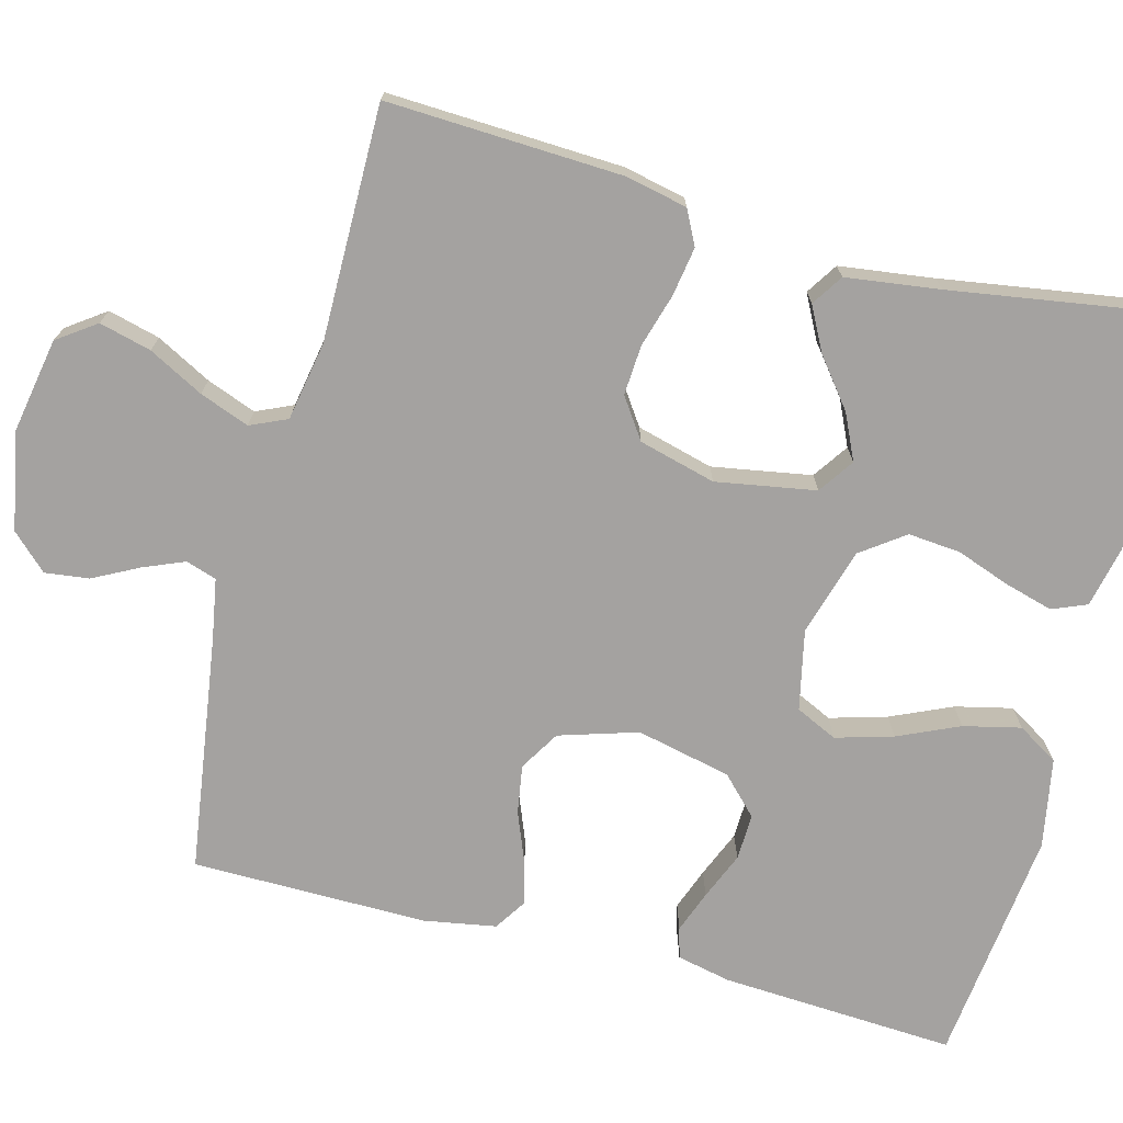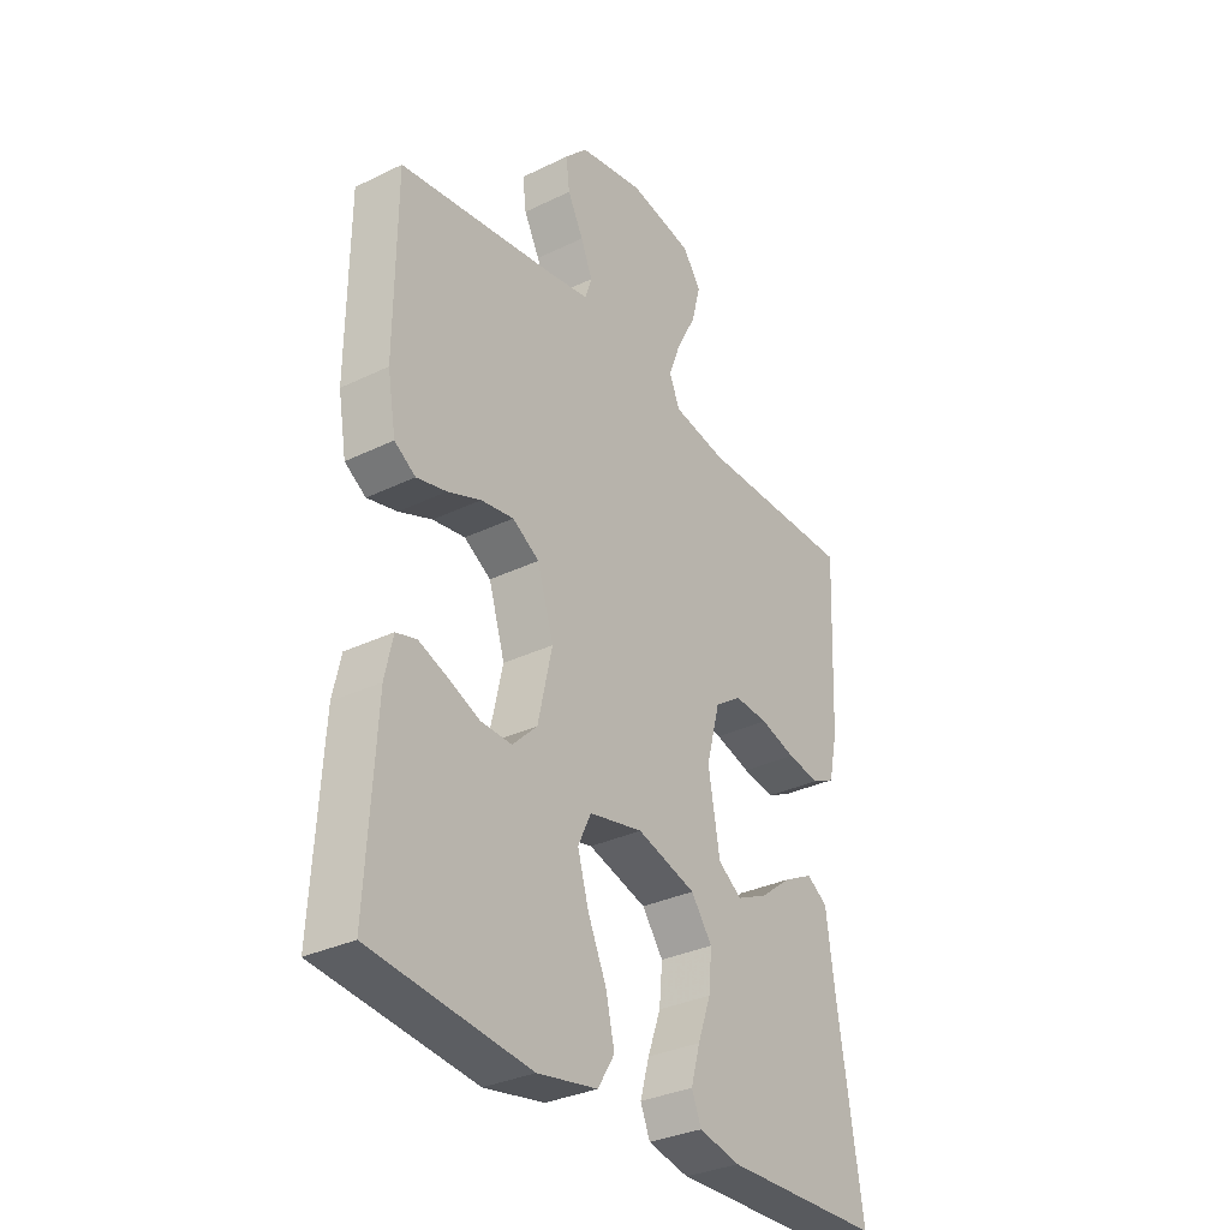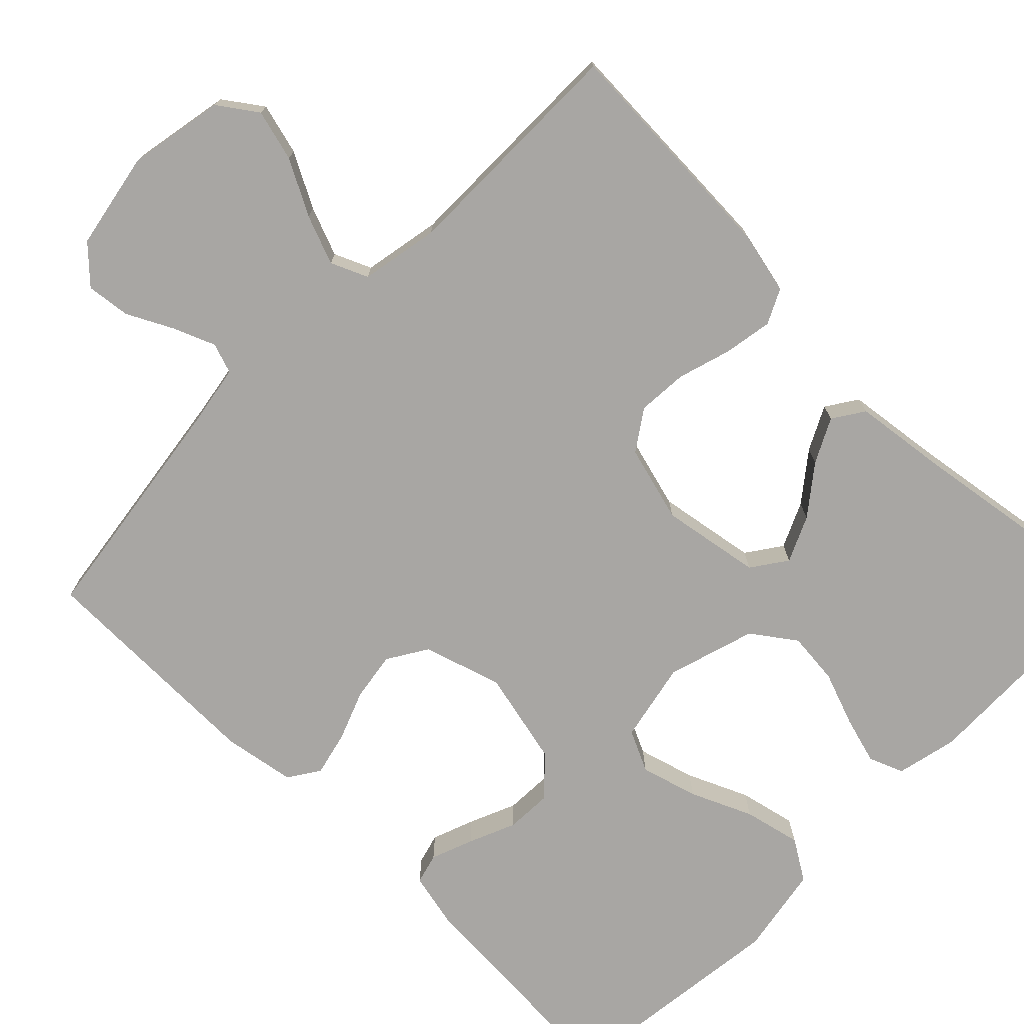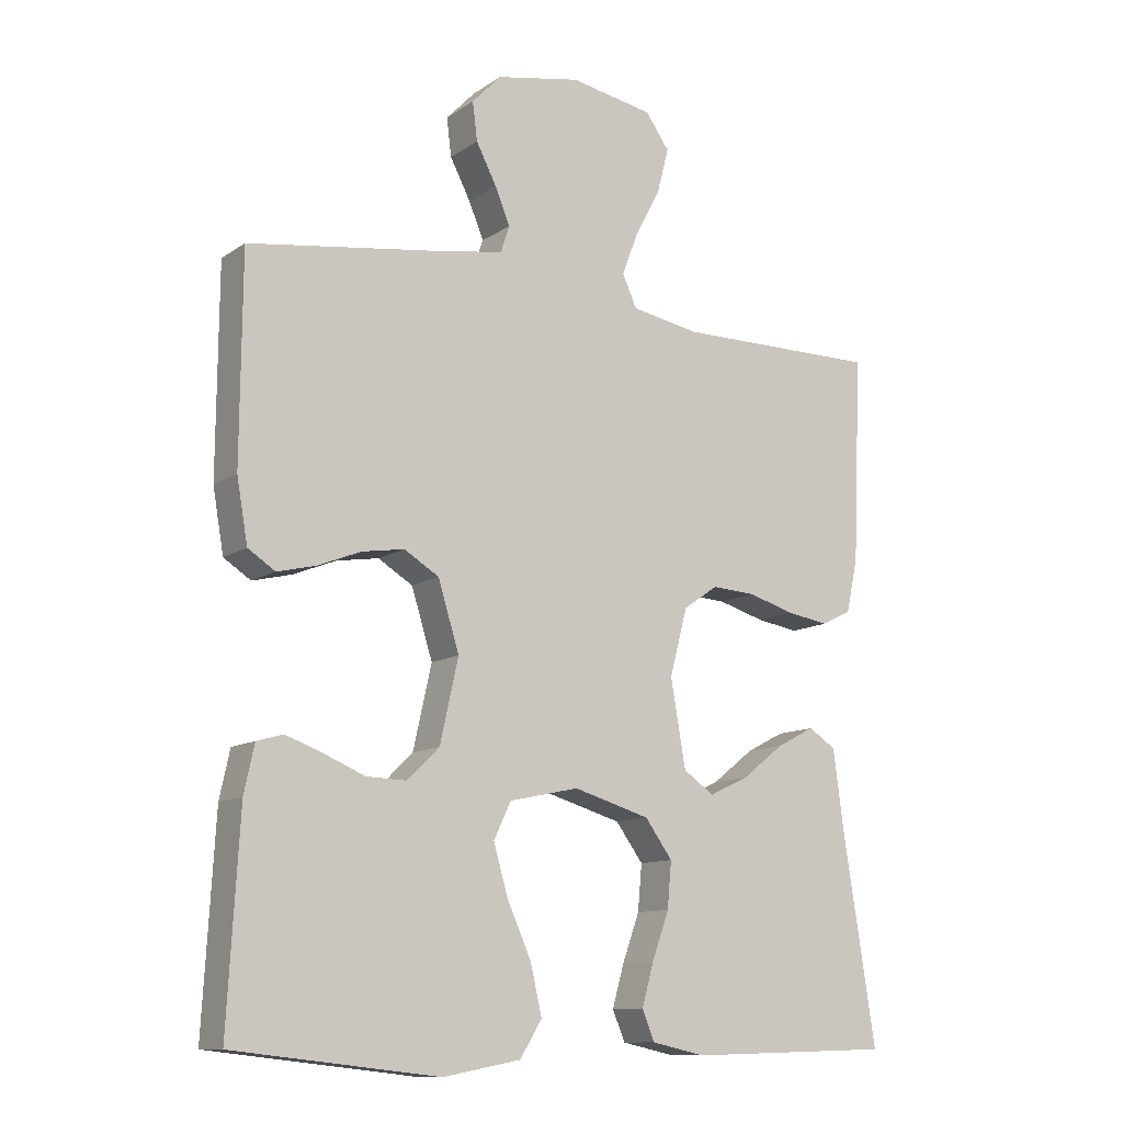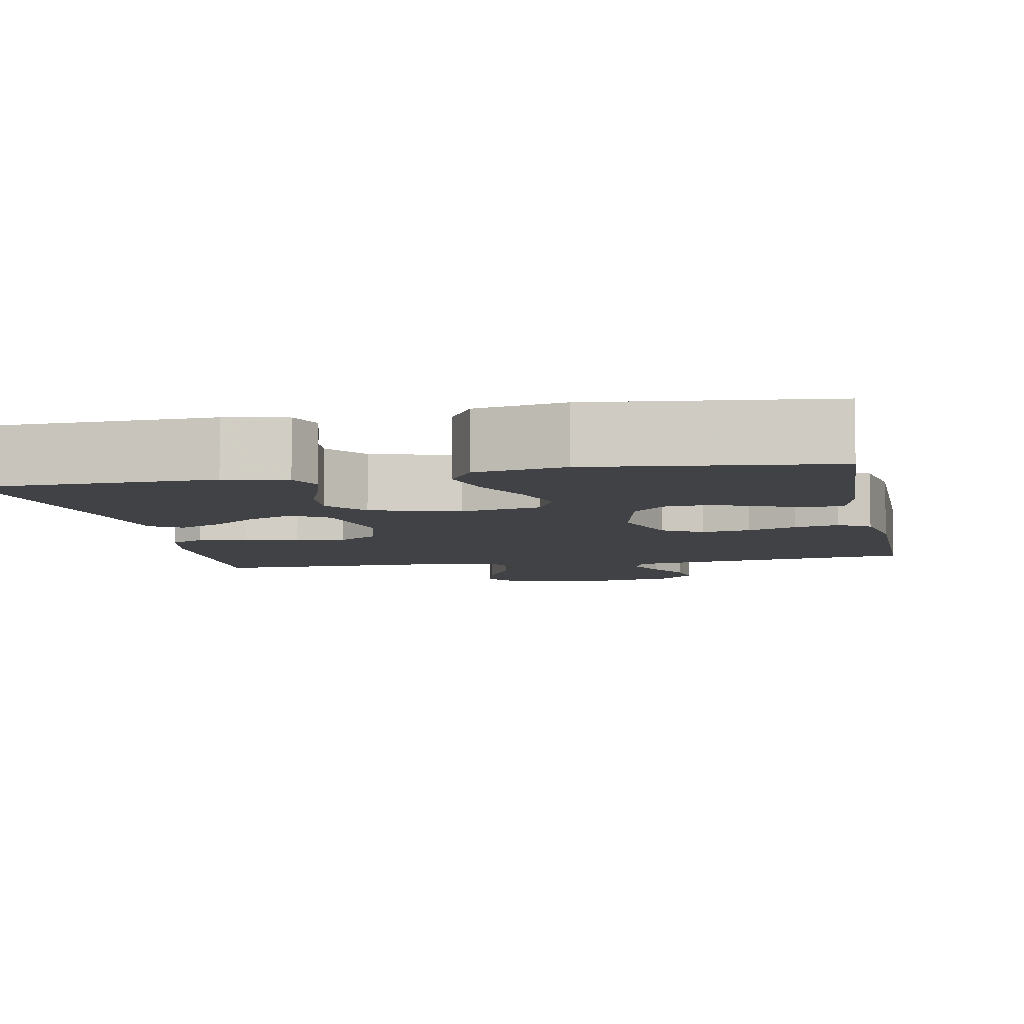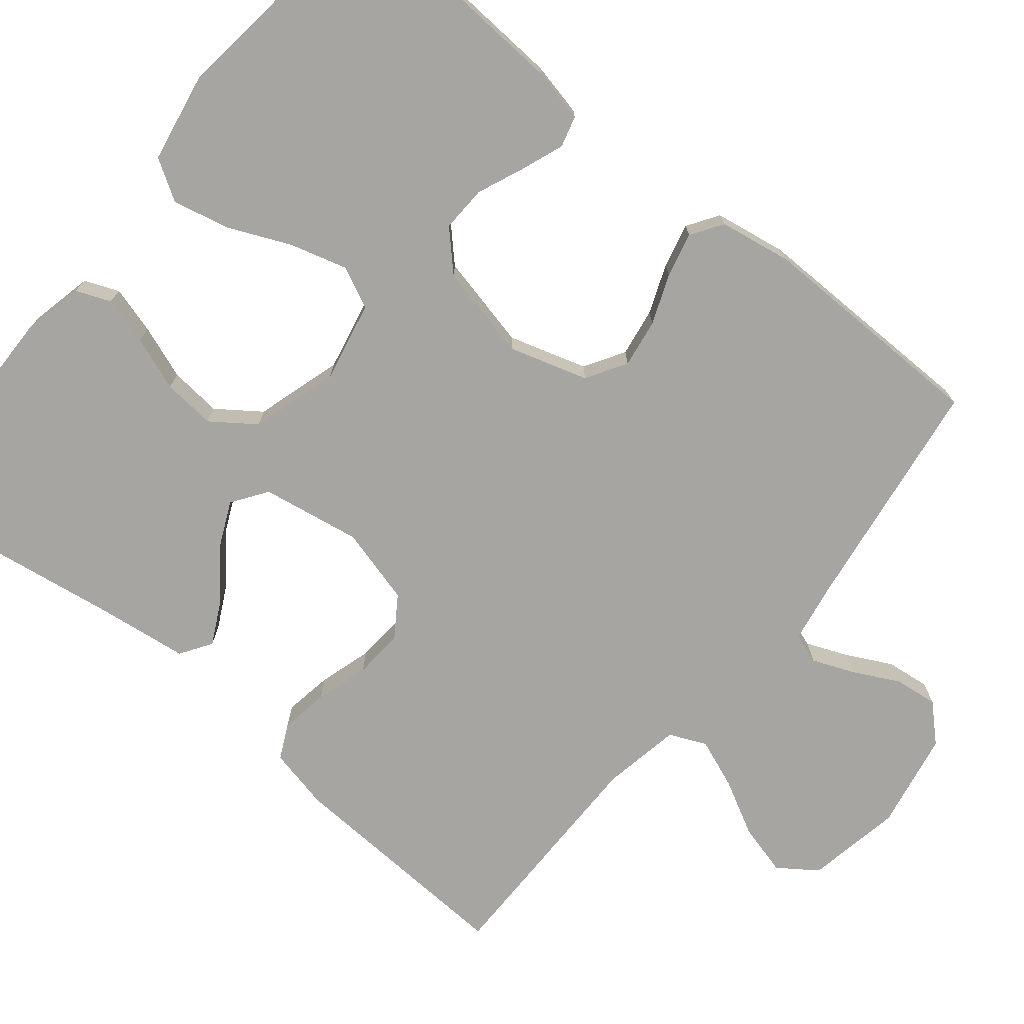
<metadata>
{"format":"obj","ext":"obj","renderer":"f3d","projection":"perspective","resolution":1024,"background":"white","views":[{"elev":-72.7,"azim":75.2,"up":"+Y"},{"elev":-32.5,"azim":-56.0,"up":"+Z"},{"elev":-74.3,"azim":45.2,"up":"+Y"},{"elev":-11.4,"azim":-32.8,"up":"+Z"},{"elev":-6.7,"azim":-168.8,"up":"+Y"},{"elev":-73.7,"azim":-129.5,"up":"+Y"}]}
</metadata>
<code>
v -0.5 0.07 0.5
v -0.2 0.07 0.544
v -0.121 0.07 0.558
v -0.108 0.07 0.597
v -0.13 0.07 0.65
v -0.16 0.07 0.708
v -0.167 0.07 0.764
v -0.124 0.07 0.809
v 0 0.07 0.833
v 0.122 0.07 0.811
v 0.157 0.07 0.762
v 0.14 0.07 0.696
v 0.103 0.07 0.626
v 0.079 0.07 0.563
v 0.1 0.07 0.516
v 0.2 0.07 0.498
v 0.5 0.07 0.5
v 0.487 0.07 0.2
v 0.47 0.07 0.121
v 0.426 0.07 0.099
v 0.364 0.07 0.109
v 0.296 0.07 0.129
v 0.232 0.07 0.133
v 0.181 0.07 0.098
v 0.155 0.07 0
v 0.177 0.07 -0.127
v 0.222 0.07 -0.158
v 0.28 0.07 -0.131
v 0.341 0.07 -0.083
v 0.397 0.07 -0.054
v 0.437 0.07 -0.08
v 0.453 0.07 -0.2
v 0.5 0.07 -0.5
v 0.2 0.07 -0.508
v 0.122 0.07 -0.491
v 0.104 0.07 -0.447
v 0.121 0.07 -0.386
v 0.146 0.07 -0.317
v 0.152 0.07 -0.25
v 0.112 0.07 -0.195
v 0 0.07 -0.162
v -0.102 0.07 -0.184
v -0.127 0.07 -0.237
v -0.106 0.07 -0.31
v -0.071 0.07 -0.388
v -0.054 0.07 -0.461
v -0.086 0.07 -0.513
v -0.2 0.07 -0.534
v -0.5 0.07 -0.5
v -0.483 0.07 -0.2
v -0.468 0.07 -0.131
v -0.429 0.07 -0.12
v -0.375 0.07 -0.14
v -0.315 0.07 -0.165
v -0.256 0.07 -0.167
v -0.209 0.07 -0.121
v -0.182 0.07 0
v -0.213 0.07 0.1
v -0.264 0.07 0.131
v -0.326 0.07 0.121
v -0.389 0.07 0.096
v -0.446 0.07 0.082
v -0.486 0.07 0.108
v -0.502 0.07 0.2
v -0.5 0 0.5
v -0.2 0 0.544
v -0.121 0 0.558
v -0.108 0 0.597
v -0.13 0 0.65
v -0.16 0 0.708
v -0.167 0 0.764
v -0.124 0 0.809
v 0 0 0.833
v 0.122 0 0.811
v 0.157 0 0.762
v 0.14 0 0.696
v 0.103 0 0.626
v 0.079 0 0.563
v 0.1 0 0.516
v 0.2 0 0.498
v 0.5 0 0.5
v 0.487 0 0.2
v 0.47 0 0.121
v 0.426 0 0.099
v 0.364 0 0.109
v 0.296 0 0.129
v 0.232 0 0.133
v 0.181 0 0.098
v 0.155 0 0
v 0.177 0 -0.127
v 0.222 0 -0.158
v 0.28 0 -0.131
v 0.341 0 -0.083
v 0.397 0 -0.054
v 0.437 0 -0.08
v 0.453 0 -0.2
v 0.5 0 -0.5
v 0.2 0 -0.508
v 0.122 0 -0.491
v 0.104 0 -0.447
v 0.121 0 -0.386
v 0.146 0 -0.317
v 0.152 0 -0.25
v 0.112 0 -0.195
v 0 0 -0.162
v -0.102 0 -0.184
v -0.127 0 -0.237
v -0.106 0 -0.31
v -0.071 0 -0.388
v -0.054 0 -0.461
v -0.086 0 -0.513
v -0.2 0 -0.534
v -0.5 0 -0.5
v -0.483 0 -0.2
v -0.468 0 -0.131
v -0.429 0 -0.12
v -0.375 0 -0.14
v -0.315 0 -0.165
v -0.256 0 -0.167
v -0.209 0 -0.121
v -0.182 0 0
v -0.213 0 0.1
v -0.264 0 0.131
v -0.326 0 0.121
v -0.389 0 0.096
v -0.446 0 0.082
v -0.486 0 0.108
v -0.502 0 0.2
f 64 1 2
f 63 64 2
f 62 63 2
f 61 62 2
f 60 61 2
f 59 60 2 3
f 58 59 3
f 57 58 3 4
f 52 53 54
f 51 52 54
f 50 51 54
f 49 50 54
f 48 49 54
f 47 48 54
f 46 47 54
f 45 46 54
f 44 45 54
f 43 44 54 55
f 42 43 55 56
f 36 37 38
f 35 36 38
f 34 35 38
f 33 34 38
f 32 33 38
f 32 38 39
f 31 32 39
f 30 31 39
f 29 30 39
f 28 29 39
f 27 28 39
f 26 27 39 40
f 20 21 22
f 19 20 22
f 18 19 22
f 17 18 22
f 16 17 22
f 15 16 22 23
f 14 15 23 24
f 11 12 13
f 10 11 13
f 9 10 13
f 8 9 13
f 7 8 13
f 6 7 13
f 5 6 13
f 4 5 13 14
f 14 24 25
f 4 14 25
f 57 4 25
f 56 57 25
f 42 56 25
f 41 42 25
f 25 26 40 41
f 66 65 128
f 66 128 127
f 66 127 126
f 66 126 125
f 66 125 124
f 67 66 124 123
f 67 123 122
f 68 67 122 121
f 118 117 116
f 118 116 115
f 118 115 114
f 118 114 113
f 118 113 112
f 118 112 111
f 118 111 110
f 118 110 109
f 118 109 108
f 119 118 108 107
f 120 119 107 106
f 102 101 100
f 102 100 99
f 102 99 98
f 102 98 97
f 102 97 96
f 103 102 96
f 103 96 95
f 103 95 94
f 103 94 93
f 103 93 92
f 103 92 91
f 104 103 91 90
f 86 85 84
f 86 84 83
f 86 83 82
f 86 82 81
f 86 81 80
f 87 86 80 79
f 88 87 79 78
f 77 76 75
f 77 75 74
f 77 74 73
f 77 73 72
f 77 72 71
f 77 71 70
f 77 70 69
f 78 77 69 68
f 89 88 78
f 89 78 68
f 89 68 121
f 89 121 120
f 89 120 106
f 89 106 105
f 105 104 90 89
f 1 65 66 2
f 2 66 67 3
f 3 67 68 4
f 4 68 69 5
f 5 69 70 6
f 6 70 71 7
f 7 71 72 8
f 8 72 73 9
f 9 73 74 10
f 10 74 75 11
f 11 75 76 12
f 12 76 77 13
f 13 77 78 14
f 14 78 79 15
f 15 79 80 16
f 16 80 81 17
f 17 81 82 18
f 18 82 83 19
f 19 83 84 20
f 20 84 85 21
f 21 85 86 22
f 22 86 87 23
f 23 87 88 24
f 24 88 89 25
f 25 89 90 26
f 26 90 91 27
f 27 91 92 28
f 28 92 93 29
f 29 93 94 30
f 30 94 95 31
f 31 95 96 32
f 32 96 97 33
f 33 97 98 34
f 34 98 99 35
f 35 99 100 36
f 36 100 101 37
f 37 101 102 38
f 38 102 103 39
f 39 103 104 40
f 40 104 105 41
f 41 105 106 42
f 42 106 107 43
f 43 107 108 44
f 44 108 109 45
f 45 109 110 46
f 46 110 111 47
f 47 111 112 48
f 48 112 113 49
f 49 113 114 50
f 50 114 115 51
f 51 115 116 52
f 52 116 117 53
f 53 117 118 54
f 54 118 119 55
f 55 119 120 56
f 56 120 121 57
f 57 121 122 58
f 58 122 123 59
f 59 123 124 60
f 60 124 125 61
f 61 125 126 62
f 62 126 127 63
f 63 127 128 64
f 64 128 65 1

</code>
